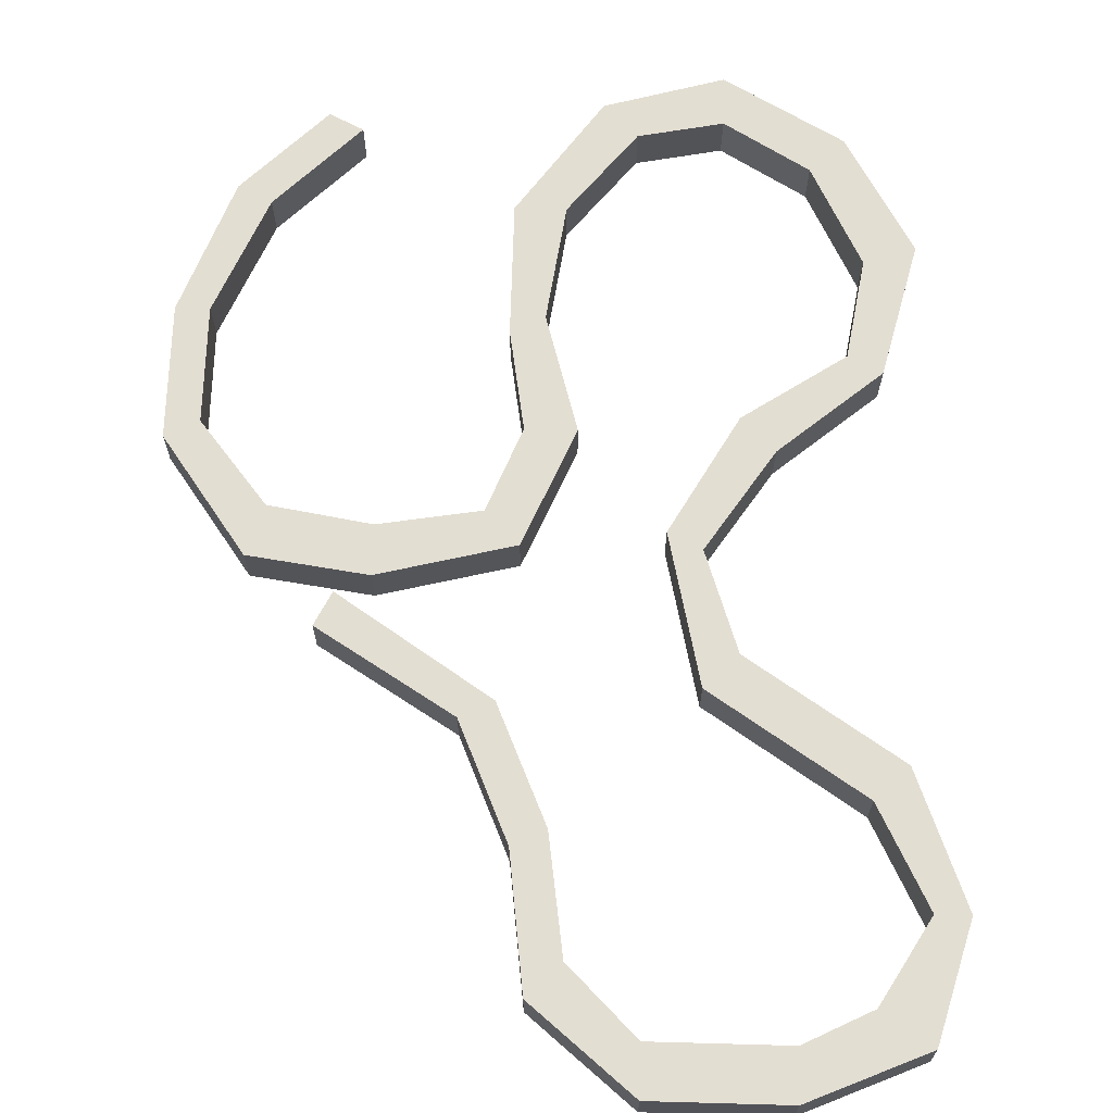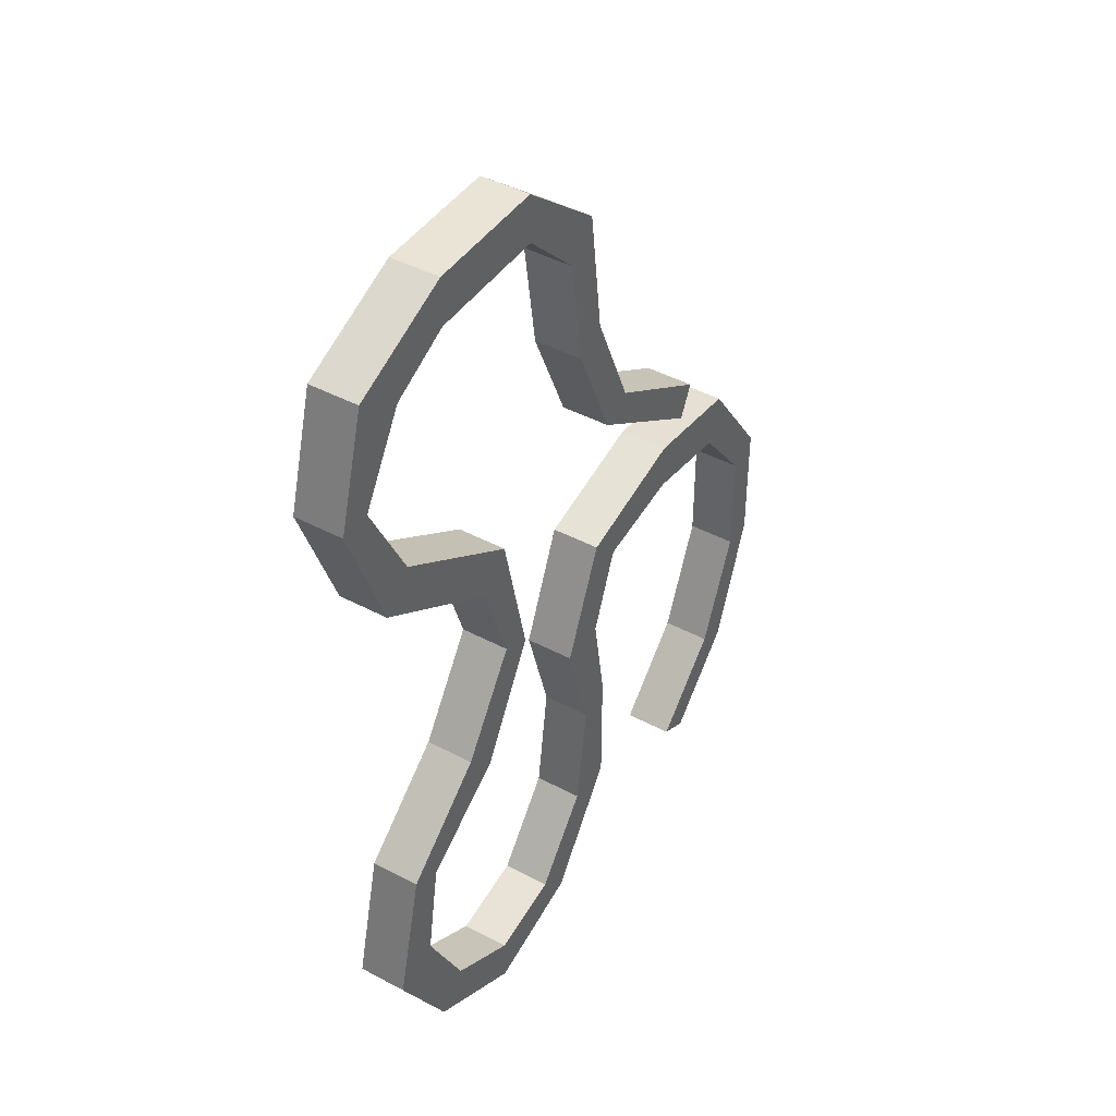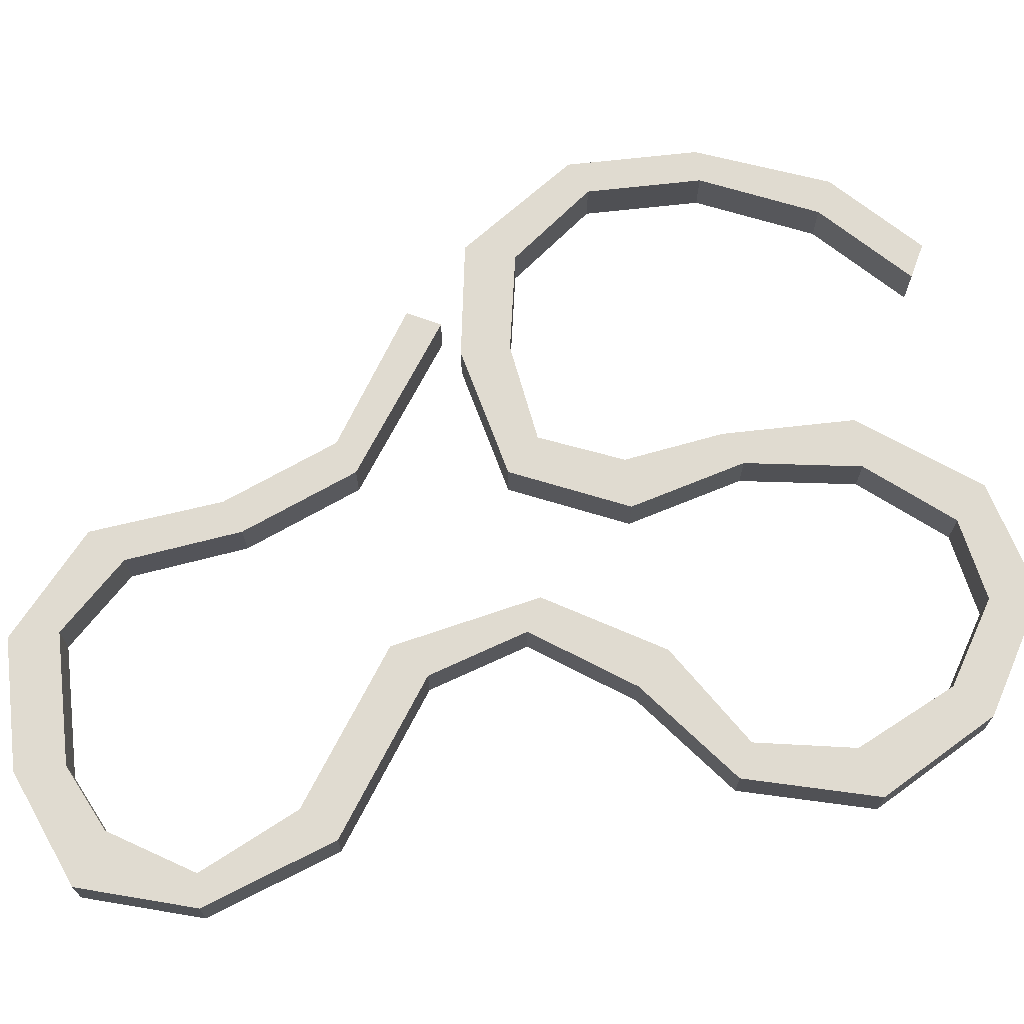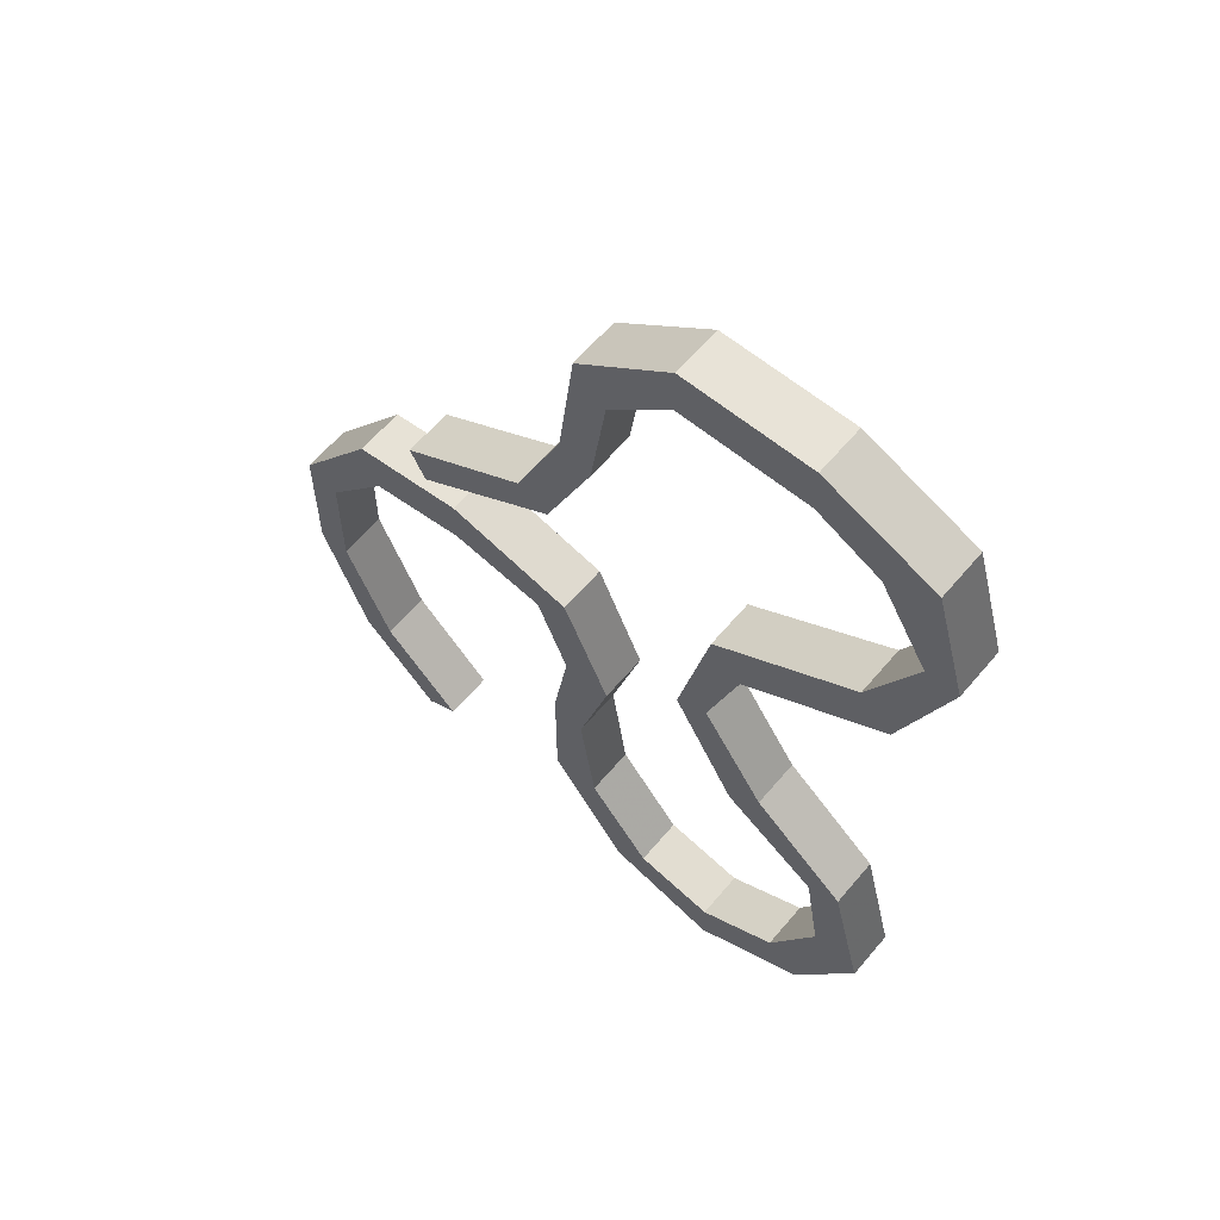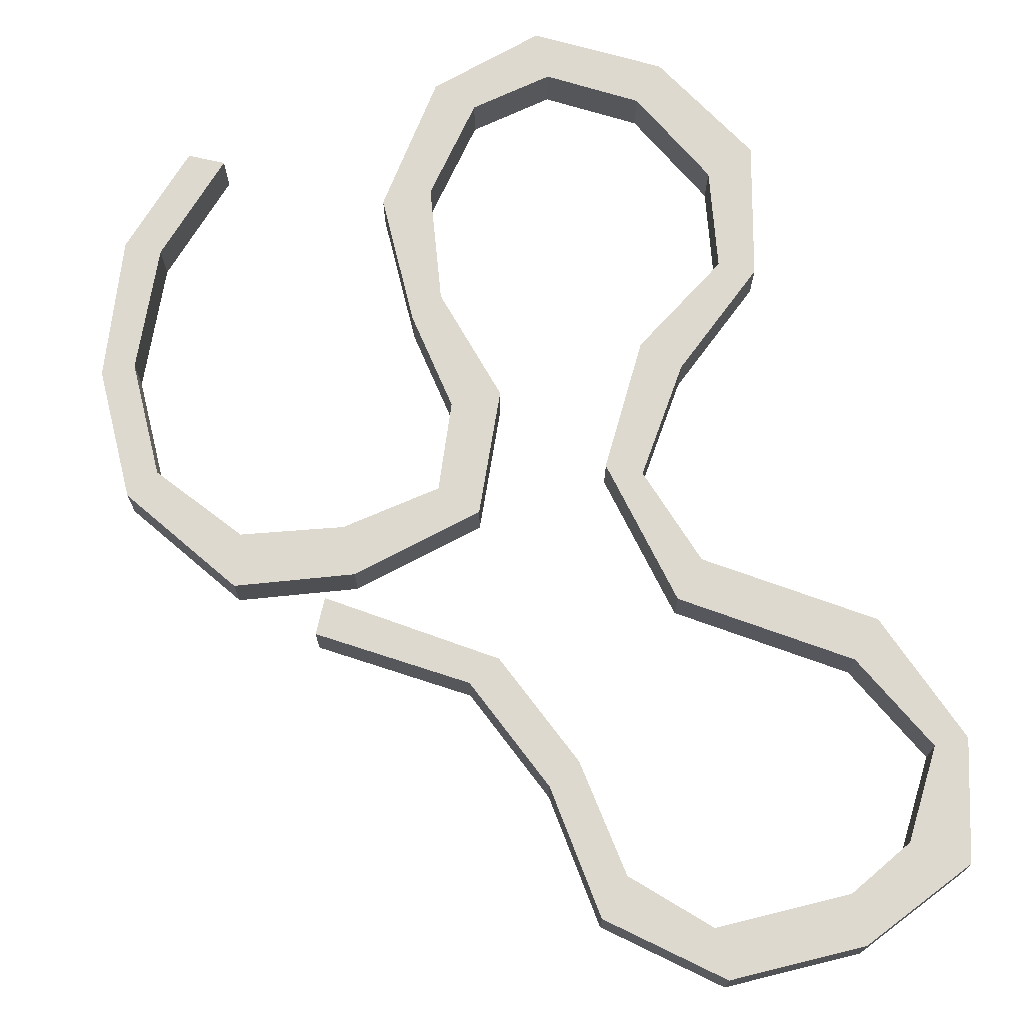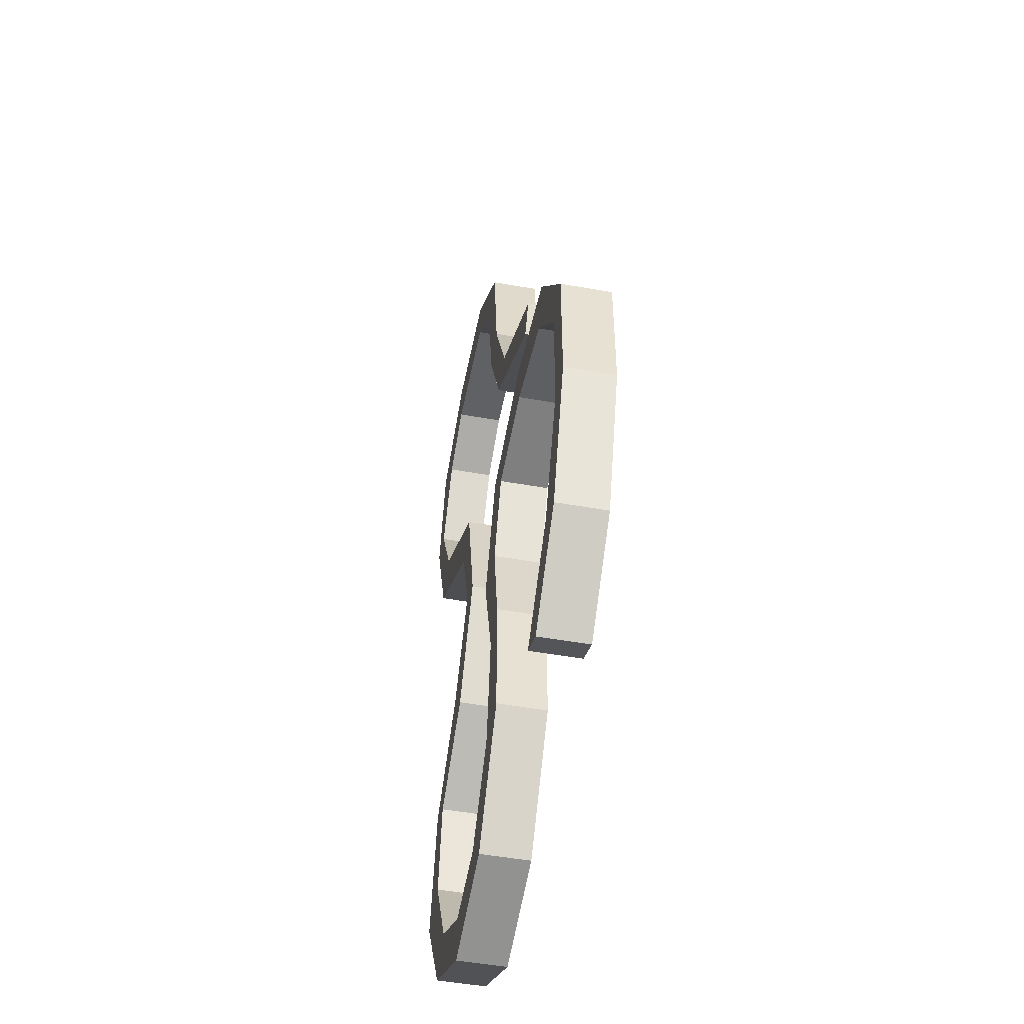
<metadata>
{"format":"obj","ext":"obj","renderer":"f3d","projection":"perspective","resolution":1024,"background":"white","views":[{"elev":67.5,"azim":1.6,"up":"+Y"},{"elev":43.9,"azim":122.0,"up":"+Z"},{"elev":69.9,"azim":83.6,"up":"+Y"},{"elev":61.6,"azim":40.0,"up":"+Z"},{"elev":71.6,"azim":-13.9,"up":"+Y"},{"elev":-50.3,"azim":-101.1,"up":"+Z"}]}
</metadata>
<code>
v -0.01562 0 -0.08594
v 0 0 -0.09375
v 0.007812 0 -0.1484
v -0.01562 0 -0.1484
v -0.01562 -0.02344 -0.1484
v -0.01562 -0.02344 -0.08594
v -0.007812 0 -0.03906
v 0.01562 0 -0.03906
v 0.01562 -0.02344 -0.03906
v 0 -0.02344 -0.09375
v 0.007812 -0.02344 -0.1484
v 0.03906 0 -0.1875
v 0.02344 0 -0.2031
v 0.02344 -0.02344 -0.2031
v -0.007812 -0.02344 -0.03906
v -0.02344 0 0
v -0.007812 0 0.01562
v -0.007812 -0.02344 0.01562
v -0.02344 -0.02344 0
v -0.07031 0 0.007812
v -0.07031 0 0.03125
v -0.07031 -0.02344 0.03125
v -0.07031 -0.02344 0.007812
v -0.1172 0 0
v -0.125 0 0.02344
v -0.125 -0.02344 0.02344
v -0.1172 -0.02344 0
v -0.1484 0 -0.03906
v -0.1641 0 -0.03125
v -0.1641 -0.02344 -0.03125
v -0.1484 -0.02344 -0.03906
v -0.1484 0 -0.09375
v -0.1641 0 -0.09375
v -0.1641 -0.02344 -0.09375
v -0.1484 -0.02344 -0.09375
v -0.125 0 -0.1484
v -0.1406 0 -0.1562
v -0.1406 -0.02344 -0.1562
v -0.125 -0.02344 -0.1484
v -0.08594 0 -0.1875
v -0.1016 0 -0.1953
v -0.1016 -0.02344 -0.1953
v -0.08594 -0.02344 -0.1875
v 0.07812 0 -0.1953
v 0.07812 0 -0.2188
v 0.03906 -0.02344 -0.1875
v 0.07812 -0.02344 -0.1953
v 0.1172 0 -0.1719
v 0.1328 0 -0.1875
v 0.1328 -0.02344 -0.1875
v 0.07812 -0.02344 -0.2188
v 0.1406 0 -0.125
v 0.1641 0 -0.1328
v 0.1172 -0.02344 -0.1719
v 0.1406 -0.02344 -0.125
v 0.1328 0 -0.07812
v 0.1484 0 -0.07031
v 0.1484 -0.02344 -0.07031
v 0.1641 -0.02344 -0.1328
v 0.08594 0 -0.04688
v 0.1016 0 -0.03125
v 0.1328 -0.02344 -0.07812
v 0.08594 -0.02344 -0.04688
v 0.05469 0 0.007812
v 0.07031 0 0.01562
v 0.07031 -0.02344 0.01562
v 0.1016 -0.02344 -0.03125
v 0.07031 0 0.07812
v 0.08594 0 0.0625
v 0.05469 -0.02344 0.007812
v 0.07031 -0.02344 0.07812
v 0.1406 0 0.125
v 0.1562 0 0.1094
v 0.1562 -0.02344 0.1094
v 0.08594 -0.02344 0.0625
v 0.1641 0 0.1719
v 0.1797 0 0.1719
v 0.1406 -0.02344 0.125
v 0.1641 -0.02344 0.1719
v 0.1406 0 0.2109
v 0.1641 0 0.2266
v 0.1641 -0.02344 0.2266
v 0.1797 -0.02344 0.1719
v 0.1094 0 0.2266
v 0.1094 0 0.25
v 0.1406 -0.02344 0.2109
v 0.1094 -0.02344 0.2266
v 0.04688 0 0.2266
v 0.04688 0 0.25
v 0.04688 -0.02344 0.25
v 0.1094 -0.02344 0.25
v 0.01562 0 0.1953
v 0 0 0.2109
v 0.04688 -0.02344 0.2266
v 0.01562 -0.02344 0.1953
v 0.007812 0 0.1406
v -0.007812 0 0.1484
v -0.007812 -0.02344 0.1484
v 0 -0.02344 0.2109
v -0.01562 0 0.08594
v -0.03125 0 0.09375
v 0.007812 -0.02344 0.1406
v -0.01562 -0.02344 0.08594
v -0.08594 0 0.03906
v -0.09375 0 0.05469
v -0.09375 -0.02344 0.05469
v -0.03125 -0.02344 0.09375
v -0.08594 -0.02344 0.03906
f 1 2 3
f 1 3 4
f 1 4 5
f 1 5 6
f 1 6 7
f 1 7 2
f 2 7 8
f 2 8 9
f 2 9 10
f 2 10 3
f 3 10 11
f 3 11 12
f 3 12 4
f 4 12 13
f 4 13 14
f 4 14 5
f 5 14 11
f 5 11 10
f 5 10 6
f 6 10 9
f 6 9 15
f 6 15 7
f 7 15 16
f 7 16 8
f 8 16 17
f 8 17 18
f 8 18 9
f 9 18 15
f 15 18 19
f 15 19 16
f 16 19 20
f 16 20 17
f 17 20 21
f 17 21 22
f 17 22 18
f 18 22 19
f 19 22 23
f 19 23 20
f 20 23 24
f 20 24 21
f 21 24 25
f 21 25 26
f 21 26 22
f 22 26 23
f 23 26 27
f 23 27 24
f 24 27 28
f 24 28 25
f 25 28 29
f 25 29 30
f 25 30 26
f 26 30 27
f 27 30 31
f 27 31 28
f 28 31 32
f 28 32 29
f 29 32 33
f 29 33 34
f 29 34 30
f 30 34 31
f 31 34 35
f 31 35 32
f 32 35 36
f 32 36 33
f 33 36 37
f 33 37 38
f 33 38 34
f 34 38 35
f 35 38 39
f 35 39 36
f 36 39 40
f 36 40 37
f 37 40 41
f 37 41 42
f 37 42 38
f 38 42 39
f 39 42 43
f 39 43 40
f 40 43 41
f 41 43 42
f 44 45 13
f 44 13 12
f 44 12 46
f 44 46 47
f 44 47 48
f 44 48 45
f 45 48 49
f 45 49 50
f 45 50 51
f 45 51 13
f 13 51 14
f 14 51 46
f 14 46 11
f 11 46 12
f 52 53 49
f 52 49 48
f 52 48 54
f 52 54 55
f 52 55 56
f 52 56 53
f 53 56 57
f 53 57 58
f 53 58 59
f 53 59 49
f 49 59 50
f 50 59 54
f 50 54 47
f 50 47 51
f 51 47 46
f 60 61 57
f 60 57 56
f 60 56 62
f 60 62 63
f 60 63 64
f 60 64 61
f 61 64 65
f 61 65 66
f 61 66 67
f 61 67 57
f 57 67 58
f 58 67 62
f 58 62 55
f 58 55 59
f 59 55 54
f 68 69 65
f 68 65 64
f 68 64 70
f 68 70 71
f 68 71 72
f 68 72 69
f 69 72 73
f 69 73 74
f 69 74 75
f 69 75 65
f 65 75 66
f 66 75 70
f 66 70 63
f 66 63 67
f 67 63 62
f 76 77 73
f 76 73 72
f 76 72 78
f 76 78 79
f 76 79 80
f 76 80 77
f 77 80 81
f 77 81 82
f 77 82 83
f 77 83 73
f 73 83 74
f 74 83 78
f 74 78 71
f 74 71 75
f 75 71 70
f 84 85 81
f 84 81 80
f 84 80 86
f 84 86 87
f 84 87 88
f 84 88 85
f 85 88 89
f 85 89 90
f 85 90 91
f 85 91 81
f 81 91 82
f 82 91 86
f 82 86 79
f 82 79 83
f 83 79 78
f 92 93 89
f 92 89 88
f 92 88 94
f 92 94 95
f 92 95 96
f 92 96 93
f 93 96 97
f 93 97 98
f 93 98 99
f 93 99 89
f 89 99 90
f 90 99 94
f 90 94 87
f 90 87 91
f 91 87 86
f 100 101 97
f 100 97 96
f 100 96 102
f 100 102 103
f 100 103 104
f 100 104 101
f 101 104 105
f 101 105 106
f 101 106 107
f 101 107 97
f 97 107 98
f 98 107 102
f 98 102 95
f 98 95 99
f 99 95 94
f 102 107 103
f 103 107 106
f 103 106 108
f 103 108 104
f 104 108 105
f 105 108 106
f 47 54 48
f 55 62 56
f 63 70 64
f 71 78 72
f 79 86 80
f 87 94 88
f 95 102 96

</code>
